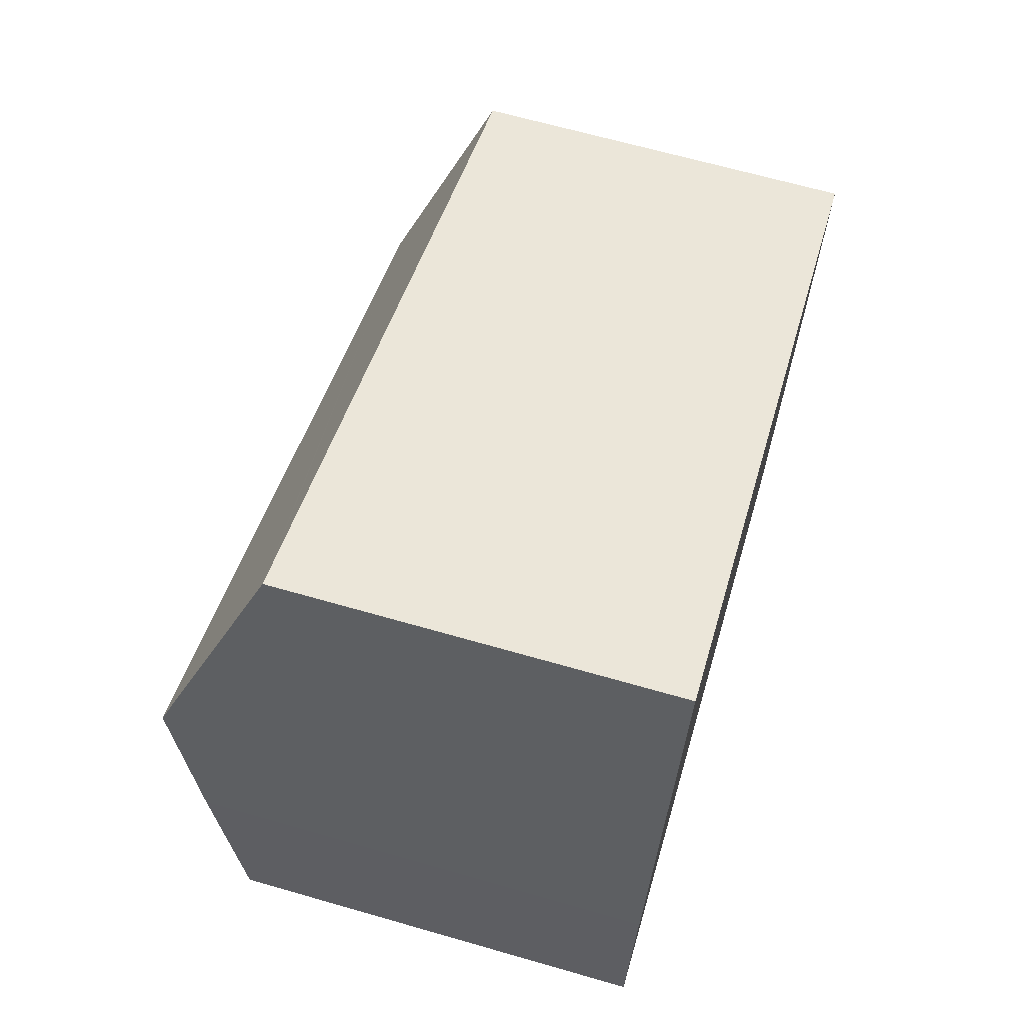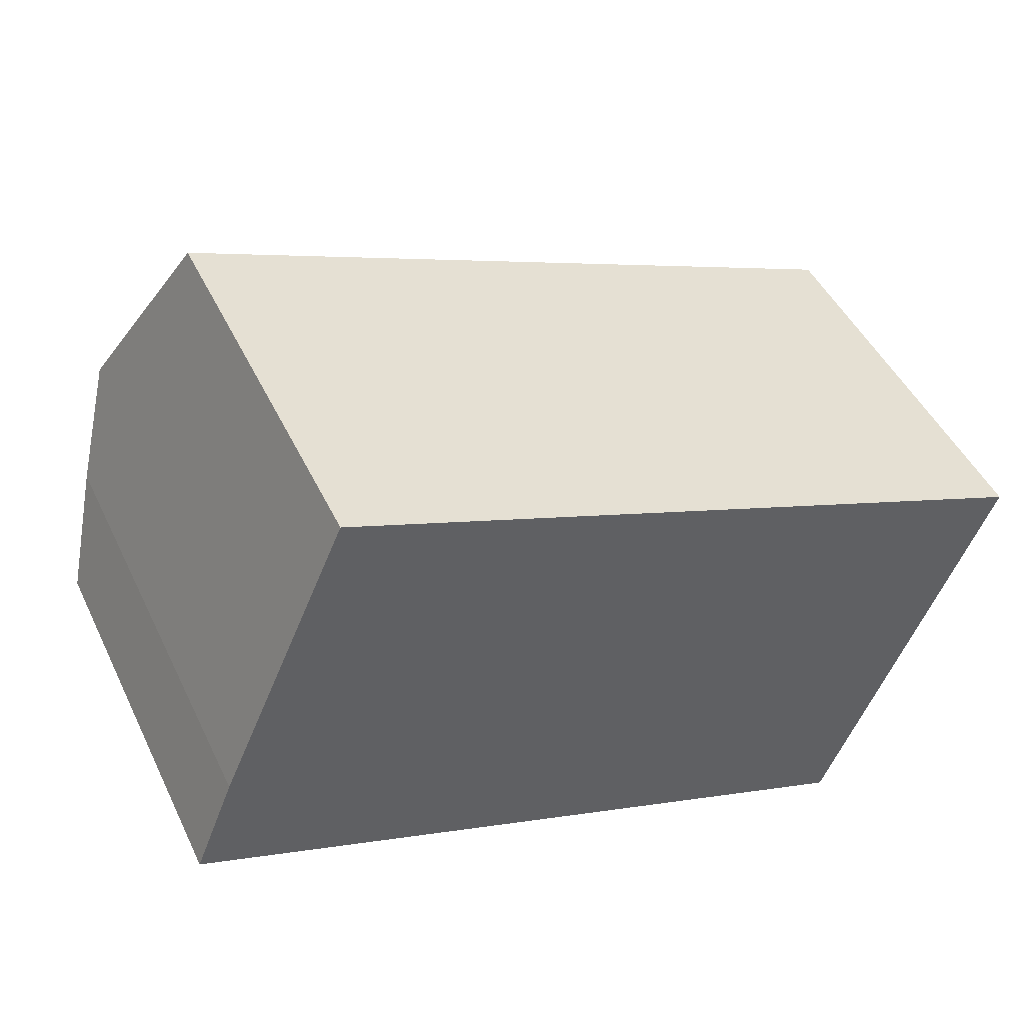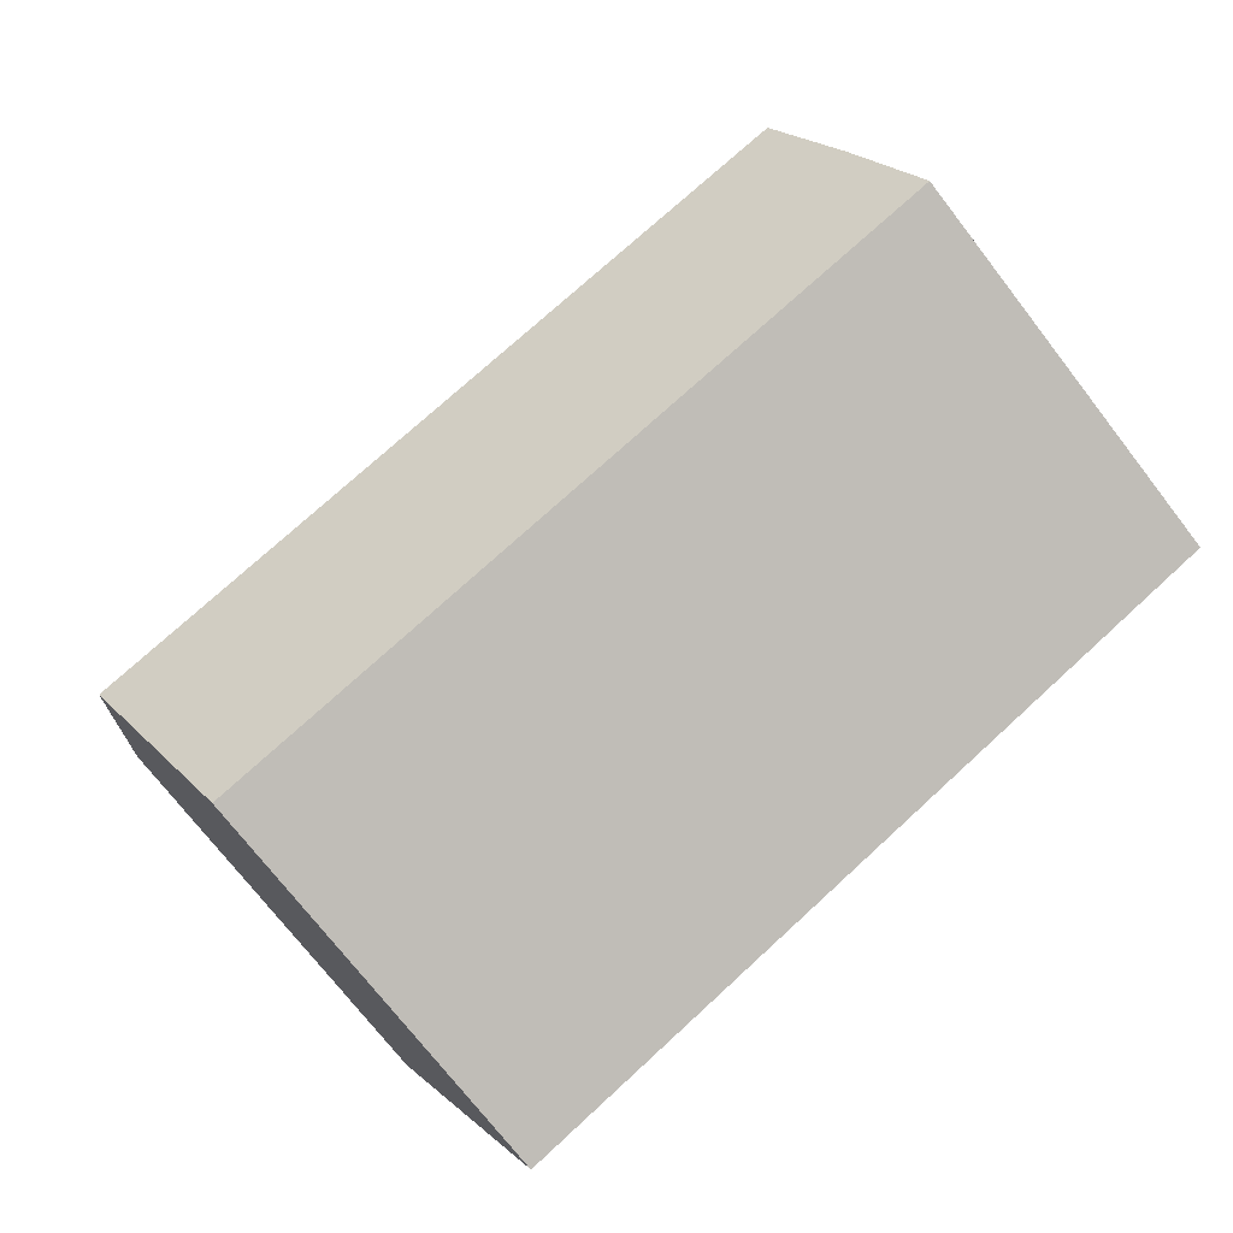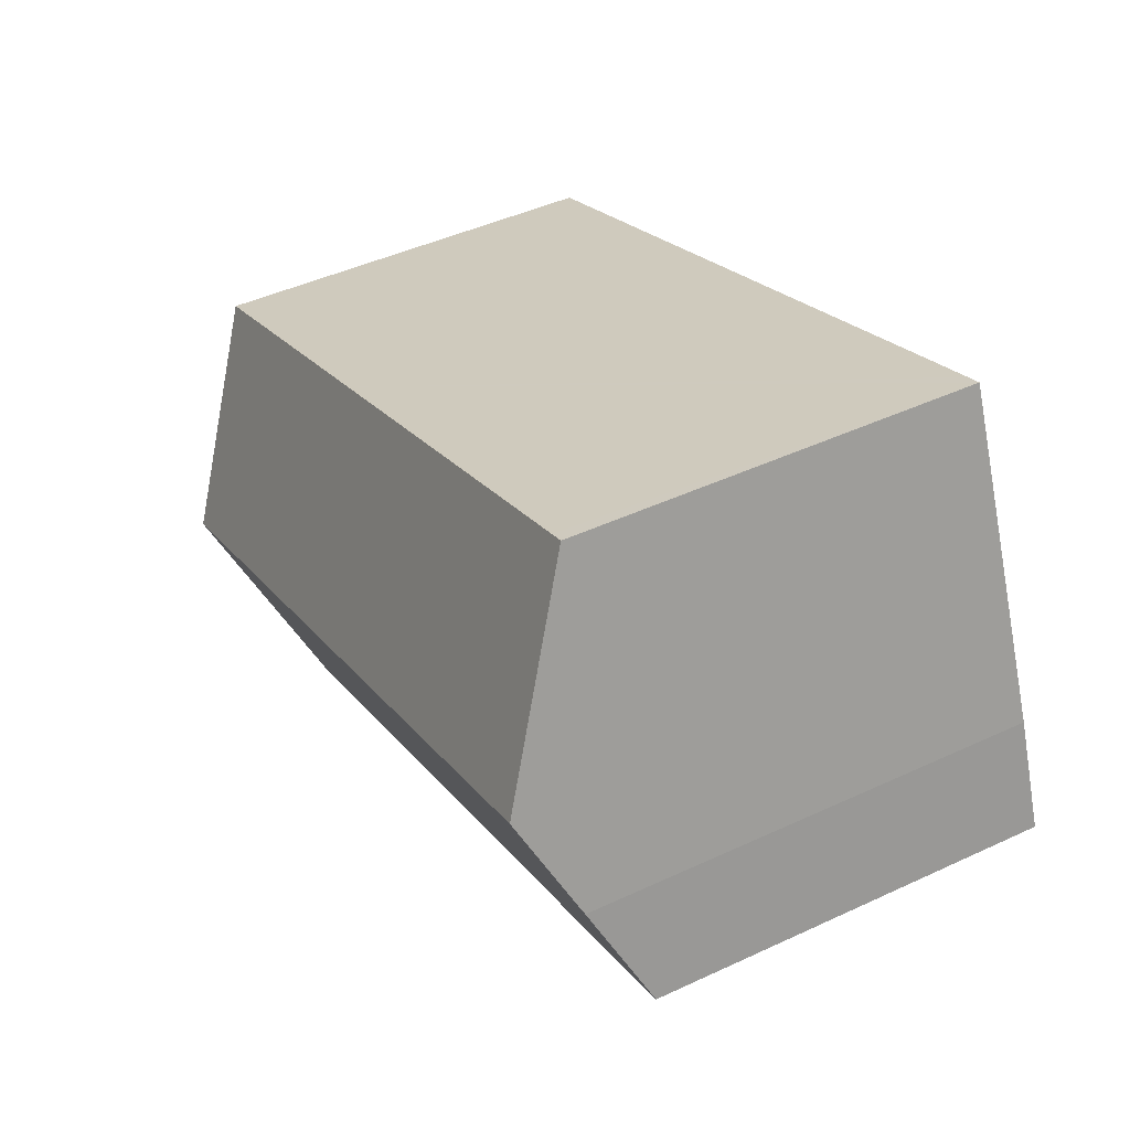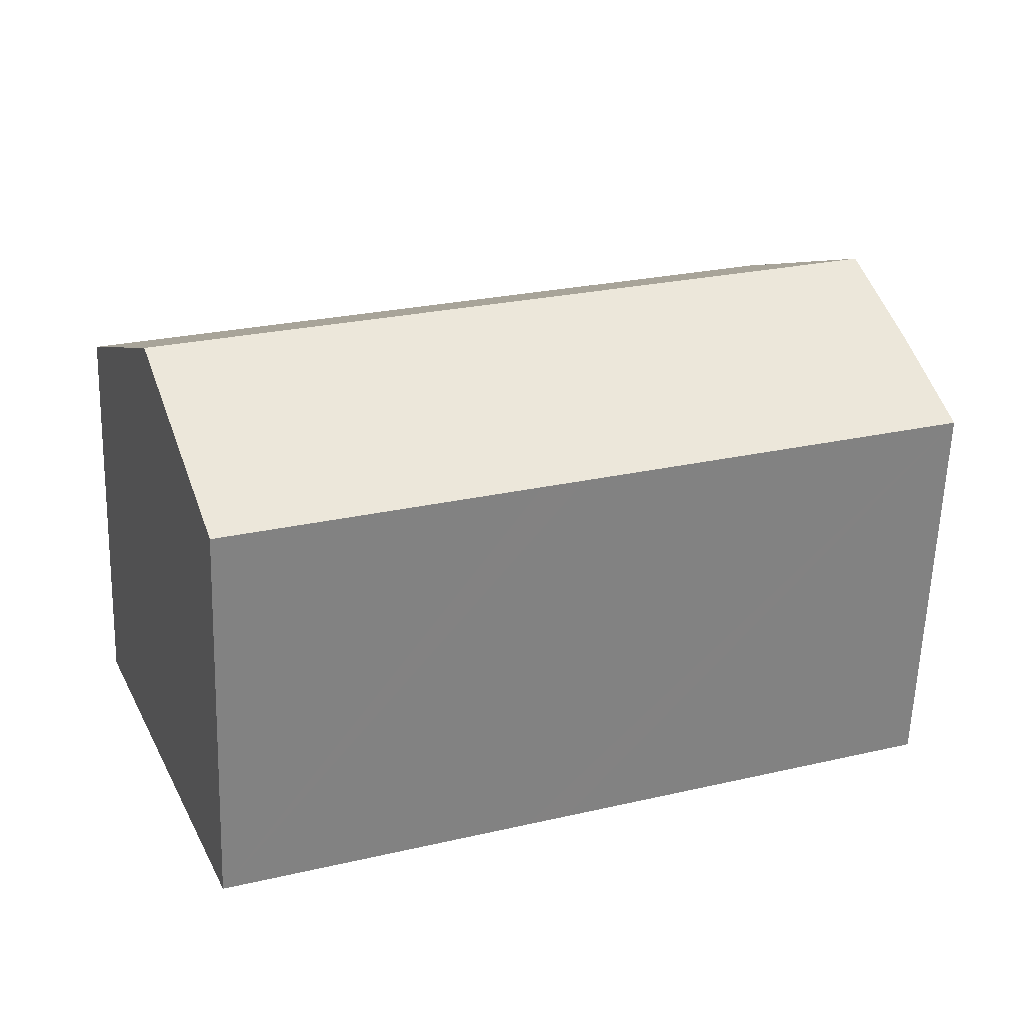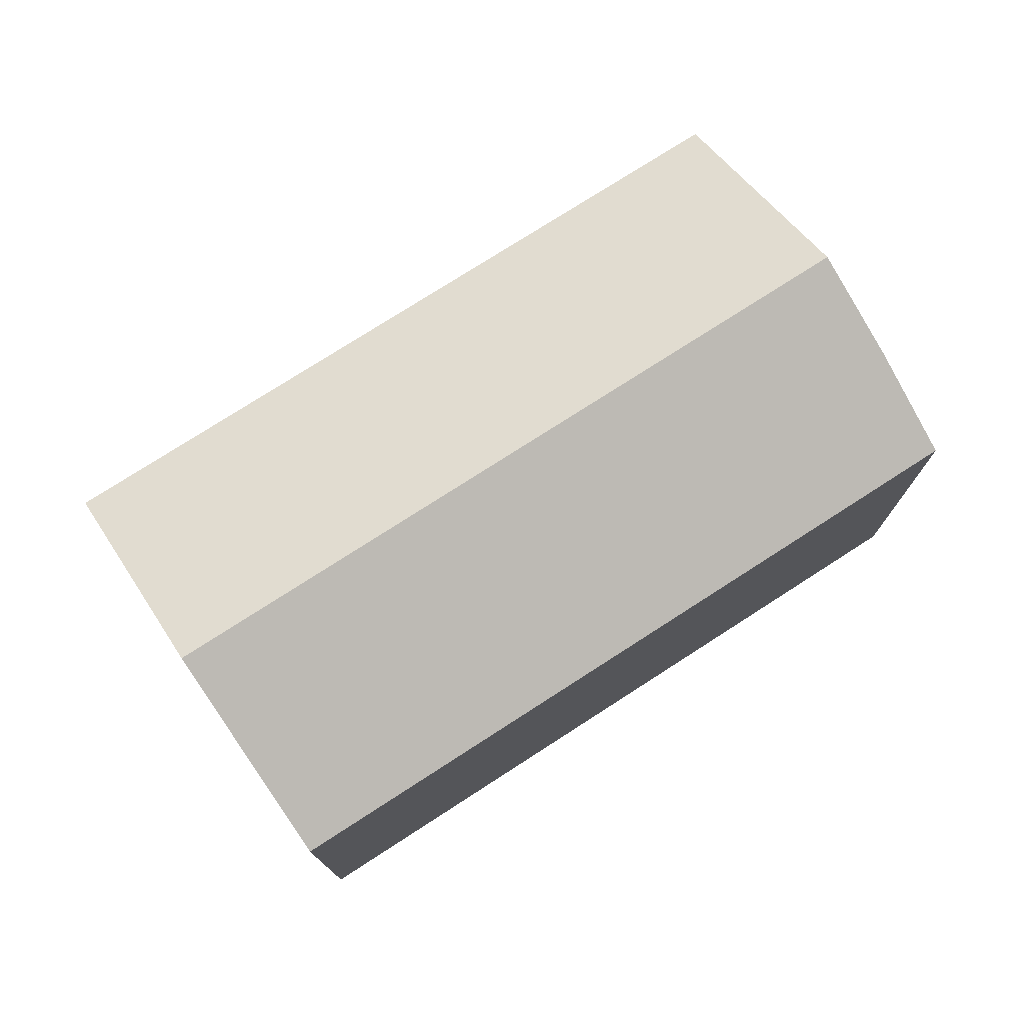
<metadata>
{"format":"obj","ext":"obj","renderer":"f3d","projection":"perspective","resolution":1024,"background":"white","views":[{"elev":66.1,"azim":-73.9,"up":"+Z"},{"elev":47.0,"azim":-24.8,"up":"+Z"},{"elev":-73.8,"azim":-142.2,"up":"+Z"},{"elev":45.2,"azim":-118.3,"up":"+Z"},{"elev":-61.2,"azim":178.1,"up":"+Z"},{"elev":76.1,"azim":168.6,"up":"+Y"}]}
</metadata>
<code>
v  19.48 10.69 -7.634
v  2.251 13.22 5.449
v  21.74 13.22 -2.19
v  11.35 10.69 -4.449
v  10.26 10.69 -4.022
v  0 10.69 6.547e-16
v  1.09 11.97 2.78
v  4.6 10.7 10.85
v  5.011 10.7 10.69
v  14.15 10.69 7.119
v  15.99 10.69 6.4
v  24.01 10.69 3.266
v  1.09 -1.702e-16 2.78
v  4.6 -6.644e-16 10.85
v  2.251 -3.337e-16 5.449
v  0 0 0
v  5.011 -6.546e-16 10.69
v  14.15 -4.359e-16 7.119
v  24.01 -2e-16 3.266
v  15.99 -3.919e-16 6.4
v  19.48 4.674e-16 -7.634
v  21.74 1.341e-16 -2.19
v  11.35 2.724e-16 -4.449
v  10.26 2.463e-16 -4.022
g defaultobject
f 1 2 3
f 2 1 4
f 2 4 5
f 2 5 6
f 2 6 7
f 8 3 2
f 3 8 9
f 3 9 10
f 3 10 11
f 3 11 12
f 7 8 2
f 8 7 13
f 8 13 14
f 14 13 15
f 6 13 7
f 13 6 16
f 14 9 8
f 9 14 10
f 10 14 11
f 11 14 17
f 11 17 18
f 11 18 12
f 12 18 19
f 19 18 20
f 19 3 12
f 3 19 1
f 1 19 21
f 21 19 22
f 21 4 1
f 4 21 5
f 5 21 6
f 6 21 23
f 6 23 24
f 6 24 16
f 22 23 21
f 23 22 19
f 23 19 20
f 23 20 24
f 24 20 16
f 16 20 18
f 16 18 17
f 16 17 13
f 13 17 15
f 15 17 14

</code>
